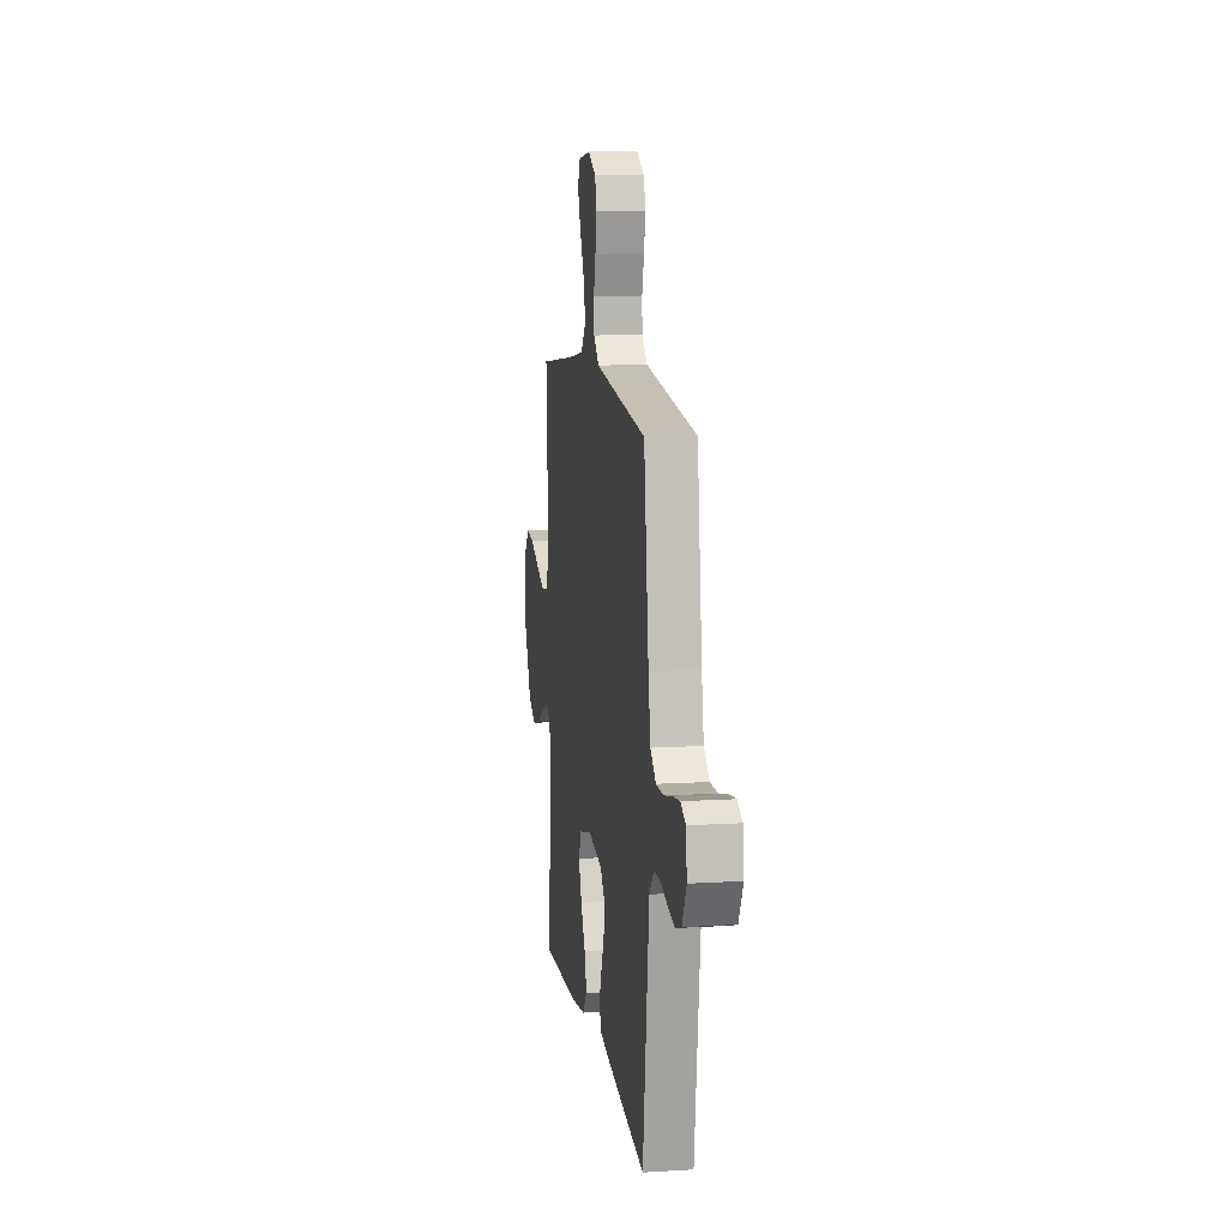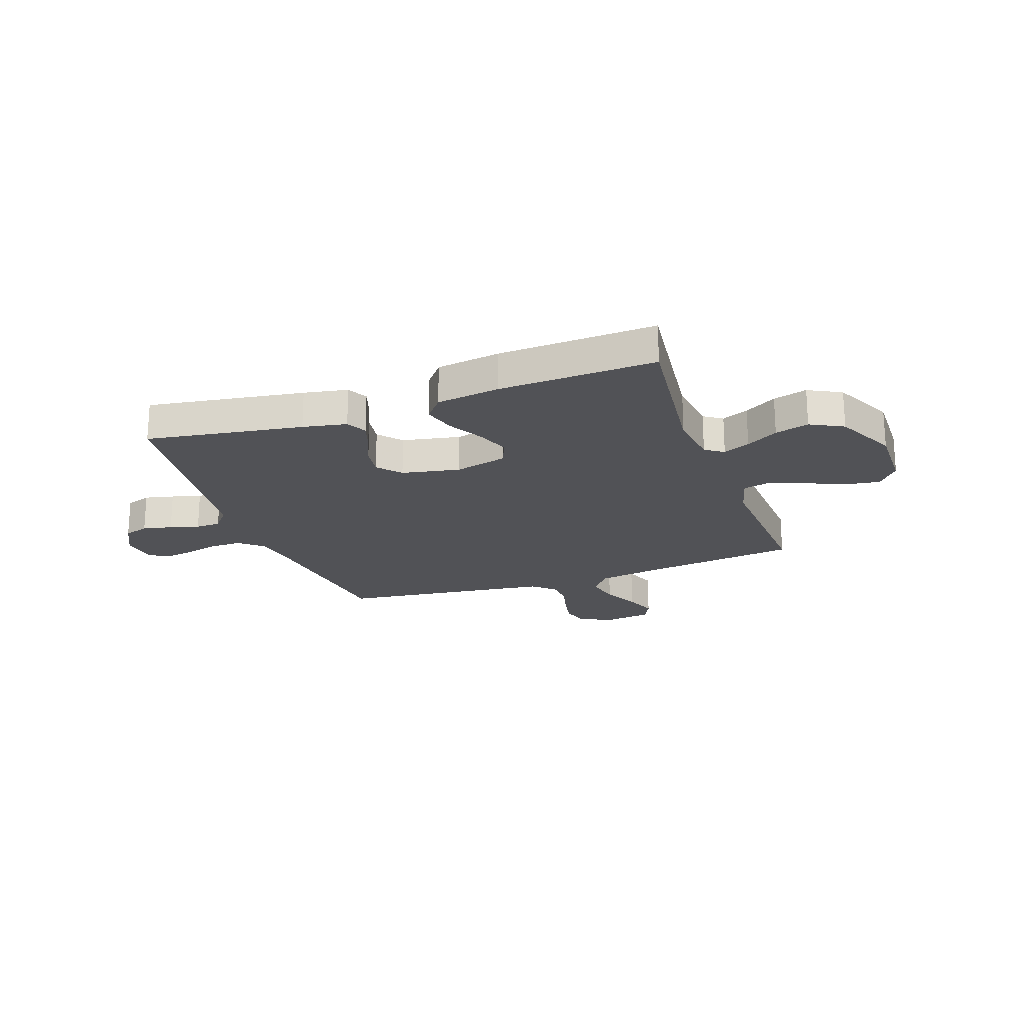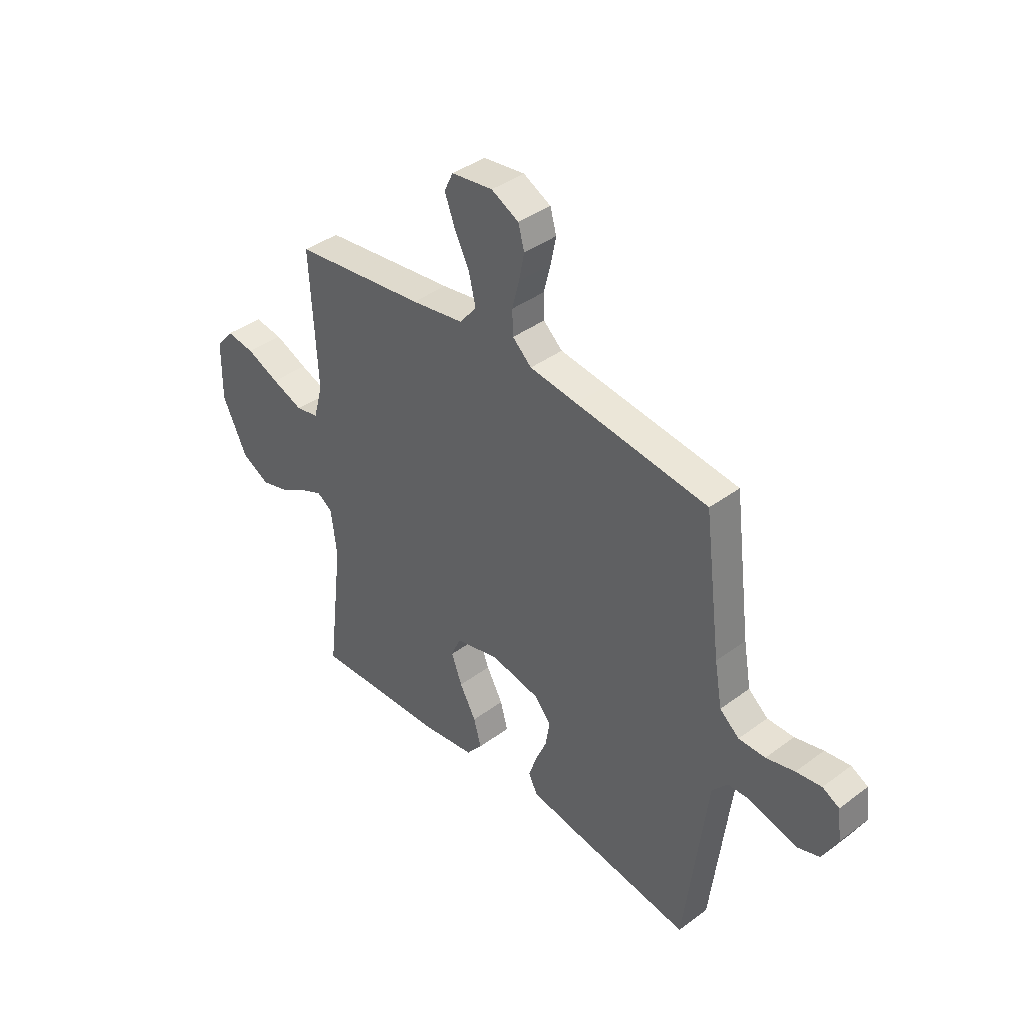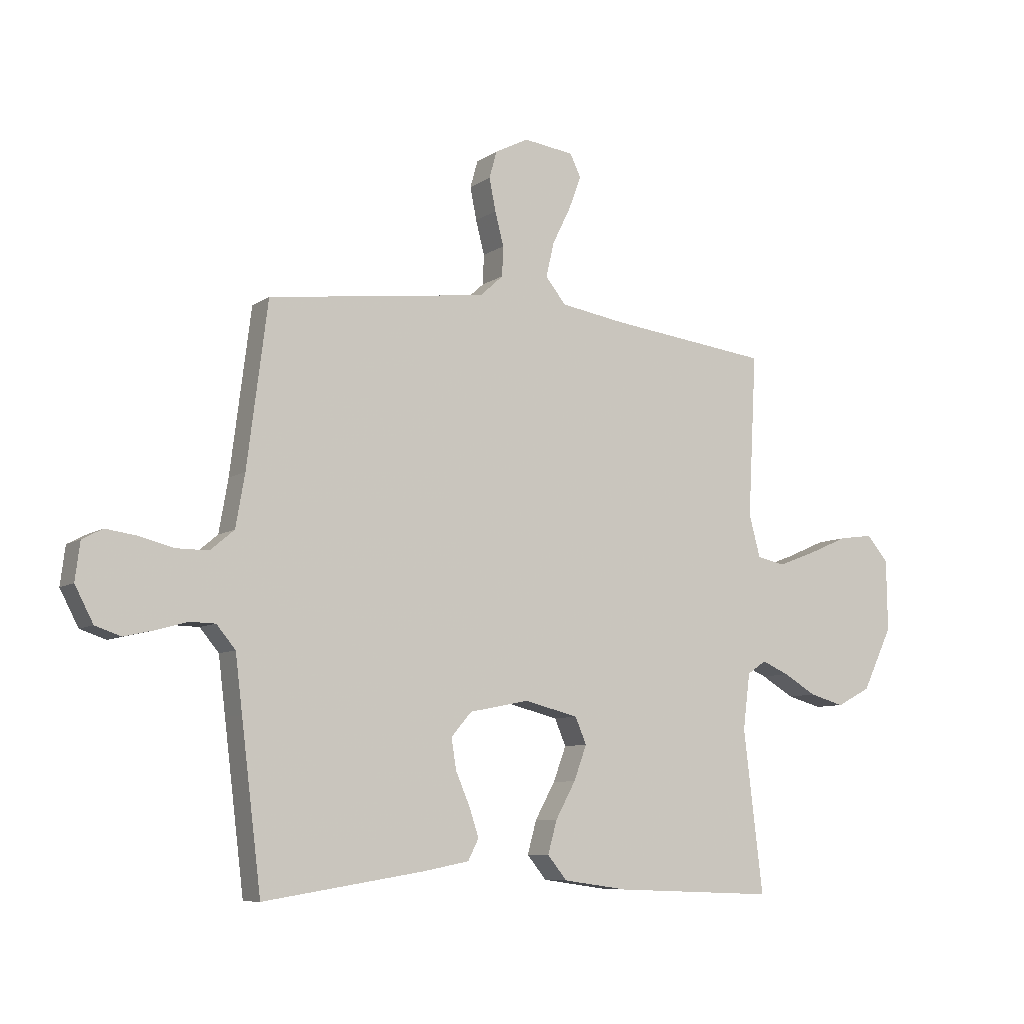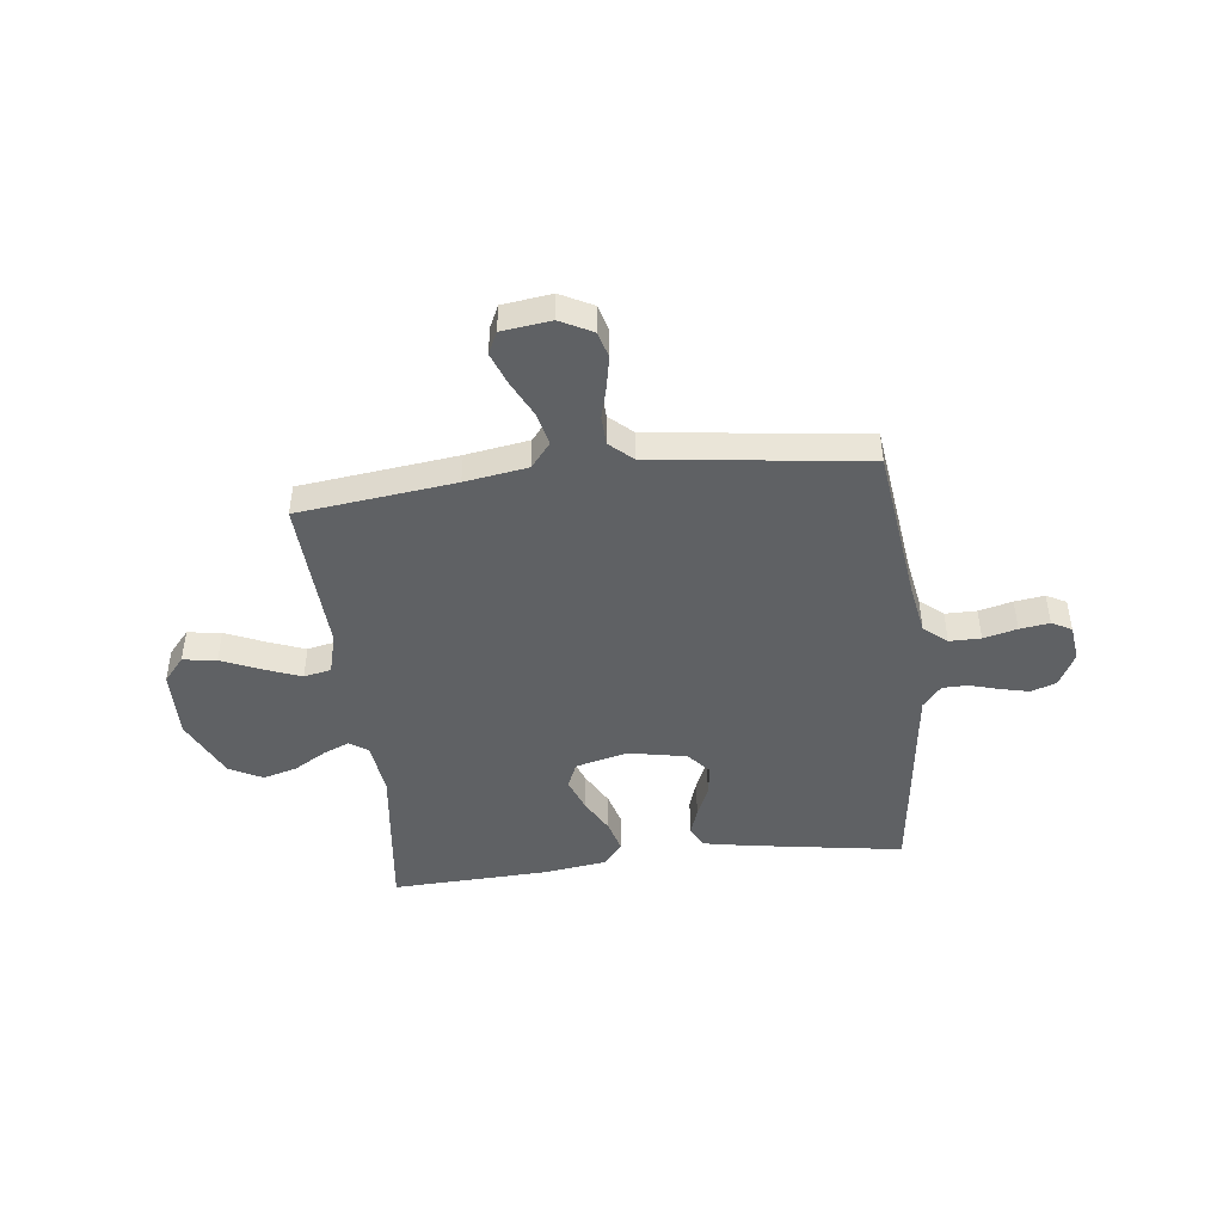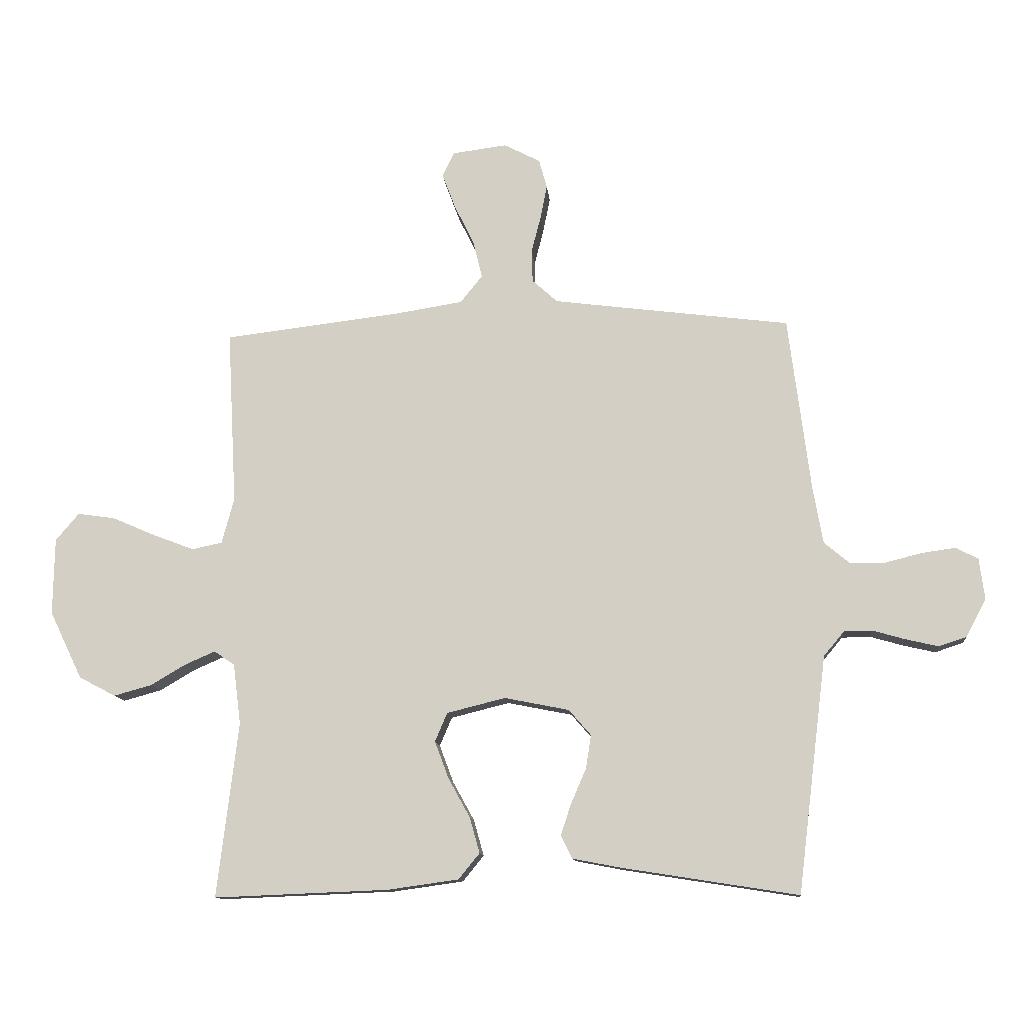
<metadata>
{"format":"obj","ext":"obj","renderer":"f3d","projection":"perspective","resolution":1024,"background":"white","views":[{"elev":10.8,"azim":81.4,"up":"+Z"},{"elev":-21.2,"azim":-160.4,"up":"+Y"},{"elev":39.4,"azim":47.3,"up":"+Z"},{"elev":-8.0,"azim":149.9,"up":"+Z"},{"elev":-45.8,"azim":6.7,"up":"+Y"},{"elev":-11.9,"azim":5.2,"up":"+Z"}]}
</metadata>
<code>
v -0.5 0.07 -0.5
v -0.464 0.07 -0.2
v -0.477 0.07 -0.097
v -0.512 0.07 -0.073
v -0.563 0.07 -0.095
v -0.624 0.07 -0.131
v -0.689 0.07 -0.149
v -0.752 0.07 -0.116
v -0.808 0.07 0
v -0.806 0.07 0.132
v -0.766 0.07 0.179
v -0.702 0.07 0.17
v -0.628 0.07 0.138
v -0.557 0.07 0.111
v -0.505 0.07 0.122
v -0.484 0.07 0.2
v -0.5 0.07 0.5
v -0.2 0.07 0.536
v -0.08 0.07 0.555
v -0.042 0.07 0.602
v -0.057 0.07 0.666
v -0.091 0.07 0.735
v -0.114 0.07 0.796
v -0.094 0.07 0.838
v 0 0.07 0.85
v 0.062 0.07 0.818
v 0.076 0.07 0.768
v 0.064 0.07 0.708
v 0.048 0.07 0.646
v 0.05 0.07 0.591
v 0.093 0.07 0.552
v 0.2 0.07 0.538
v 0.5 0.07 0.5
v 0.538 0.07 0.2
v 0.555 0.07 0.103
v 0.599 0.07 0.066
v 0.659 0.07 0.066
v 0.723 0.07 0.082
v 0.78 0.07 0.09
v 0.818 0.07 0.07
v 0.827 0.07 0
v 0.793 0.07 -0.065
v 0.745 0.07 -0.081
v 0.689 0.07 -0.068
v 0.633 0.07 -0.052
v 0.585 0.07 -0.053
v 0.55 0.07 -0.095
v 0.537 0.07 -0.2
v 0.5 0.07 -0.5
v 0.2 0.07 -0.453
v 0.116 0.07 -0.437
v 0.096 0.07 -0.398
v 0.114 0.07 -0.344
v 0.14 0.07 -0.284
v 0.149 0.07 -0.227
v 0.111 0.07 -0.183
v 0 0.07 -0.161
v -0.1 0.07 -0.186
v -0.121 0.07 -0.235
v -0.097 0.07 -0.299
v -0.06 0.07 -0.366
v -0.043 0.07 -0.427
v -0.079 0.07 -0.471
v -0.2 0.07 -0.488
v -0.5 0 -0.5
v -0.464 0 -0.2
v -0.477 0 -0.097
v -0.512 0 -0.073
v -0.563 0 -0.095
v -0.624 0 -0.131
v -0.689 0 -0.149
v -0.752 0 -0.116
v -0.808 0 0
v -0.806 0 0.132
v -0.766 0 0.179
v -0.702 0 0.17
v -0.628 0 0.138
v -0.557 0 0.111
v -0.505 0 0.122
v -0.484 0 0.2
v -0.5 0 0.5
v -0.2 0 0.536
v -0.08 0 0.555
v -0.042 0 0.602
v -0.057 0 0.666
v -0.091 0 0.735
v -0.114 0 0.796
v -0.094 0 0.838
v 0 0 0.85
v 0.062 0 0.818
v 0.076 0 0.768
v 0.064 0 0.708
v 0.048 0 0.646
v 0.05 0 0.591
v 0.093 0 0.552
v 0.2 0 0.538
v 0.5 0 0.5
v 0.538 0 0.2
v 0.555 0 0.103
v 0.599 0 0.066
v 0.659 0 0.066
v 0.723 0 0.082
v 0.78 0 0.09
v 0.818 0 0.07
v 0.827 0 0
v 0.793 0 -0.065
v 0.745 0 -0.081
v 0.689 0 -0.068
v 0.633 0 -0.052
v 0.585 0 -0.053
v 0.55 0 -0.095
v 0.537 0 -0.2
v 0.5 0 -0.5
v 0.2 0 -0.453
v 0.116 0 -0.437
v 0.096 0 -0.398
v 0.114 0 -0.344
v 0.14 0 -0.284
v 0.149 0 -0.227
v 0.111 0 -0.183
v 0 0 -0.161
v -0.1 0 -0.186
v -0.121 0 -0.235
v -0.097 0 -0.299
v -0.06 0 -0.366
v -0.043 0 -0.427
v -0.079 0 -0.471
v -0.2 0 -0.488
f 63 64 1 2
f 60 61 62 63
f 59 60 63 2
f 58 59 2 3
f 57 58 3 4
f 51 52 53 54
f 51 54 55
f 48 49 50 51
f 47 48 51 55
f 46 47 55 56
f 42 43 44 45
f 40 41 42 45
f 40 45 46
f 37 38 39 40
f 37 40 46 56
f 32 33 34
f 31 32 34 35
f 30 31 35
f 26 27 28 29
f 24 25 26 29
f 24 29 30
f 21 22 23 24
f 20 21 24 30
f 19 20 30 35
f 16 17 18
f 15 16 18 19
f 10 11 12 13
f 10 13 14
f 9 10 14
f 8 9 14 15
f 5 6 7 8
f 4 5 8 15
f 36 37 56 57
f 19 35 36 57
f 4 15 19 57
f 66 65 128 127
f 127 126 125 124
f 66 127 124 123
f 67 66 123 122
f 68 67 122 121
f 118 117 116 115
f 119 118 115
f 115 114 113 112
f 119 115 112 111
f 120 119 111 110
f 109 108 107 106
f 109 106 105 104
f 110 109 104
f 104 103 102 101
f 120 110 104 101
f 98 97 96
f 99 98 96 95
f 99 95 94
f 93 92 91 90
f 93 90 89 88
f 94 93 88
f 88 87 86 85
f 94 88 85 84
f 99 94 84 83
f 82 81 80
f 83 82 80 79
f 77 76 75 74
f 78 77 74
f 78 74 73
f 79 78 73 72
f 72 71 70 69
f 79 72 69 68
f 121 120 101 100
f 121 100 99 83
f 121 83 79 68
f 1 65 66 2
f 2 66 67 3
f 3 67 68 4
f 4 68 69 5
f 5 69 70 6
f 6 70 71 7
f 7 71 72 8
f 8 72 73 9
f 9 73 74 10
f 10 74 75 11
f 11 75 76 12
f 12 76 77 13
f 13 77 78 14
f 14 78 79 15
f 15 79 80 16
f 16 80 81 17
f 17 81 82 18
f 18 82 83 19
f 19 83 84 20
f 20 84 85 21
f 21 85 86 22
f 22 86 87 23
f 23 87 88 24
f 24 88 89 25
f 25 89 90 26
f 26 90 91 27
f 27 91 92 28
f 28 92 93 29
f 29 93 94 30
f 30 94 95 31
f 31 95 96 32
f 32 96 97 33
f 33 97 98 34
f 34 98 99 35
f 35 99 100 36
f 36 100 101 37
f 37 101 102 38
f 38 102 103 39
f 39 103 104 40
f 40 104 105 41
f 41 105 106 42
f 42 106 107 43
f 43 107 108 44
f 44 108 109 45
f 45 109 110 46
f 46 110 111 47
f 47 111 112 48
f 48 112 113 49
f 49 113 114 50
f 50 114 115 51
f 51 115 116 52
f 52 116 117 53
f 53 117 118 54
f 54 118 119 55
f 55 119 120 56
f 56 120 121 57
f 57 121 122 58
f 58 122 123 59
f 59 123 124 60
f 60 124 125 61
f 61 125 126 62
f 62 126 127 63
f 63 127 128 64
f 64 128 65 1

</code>
